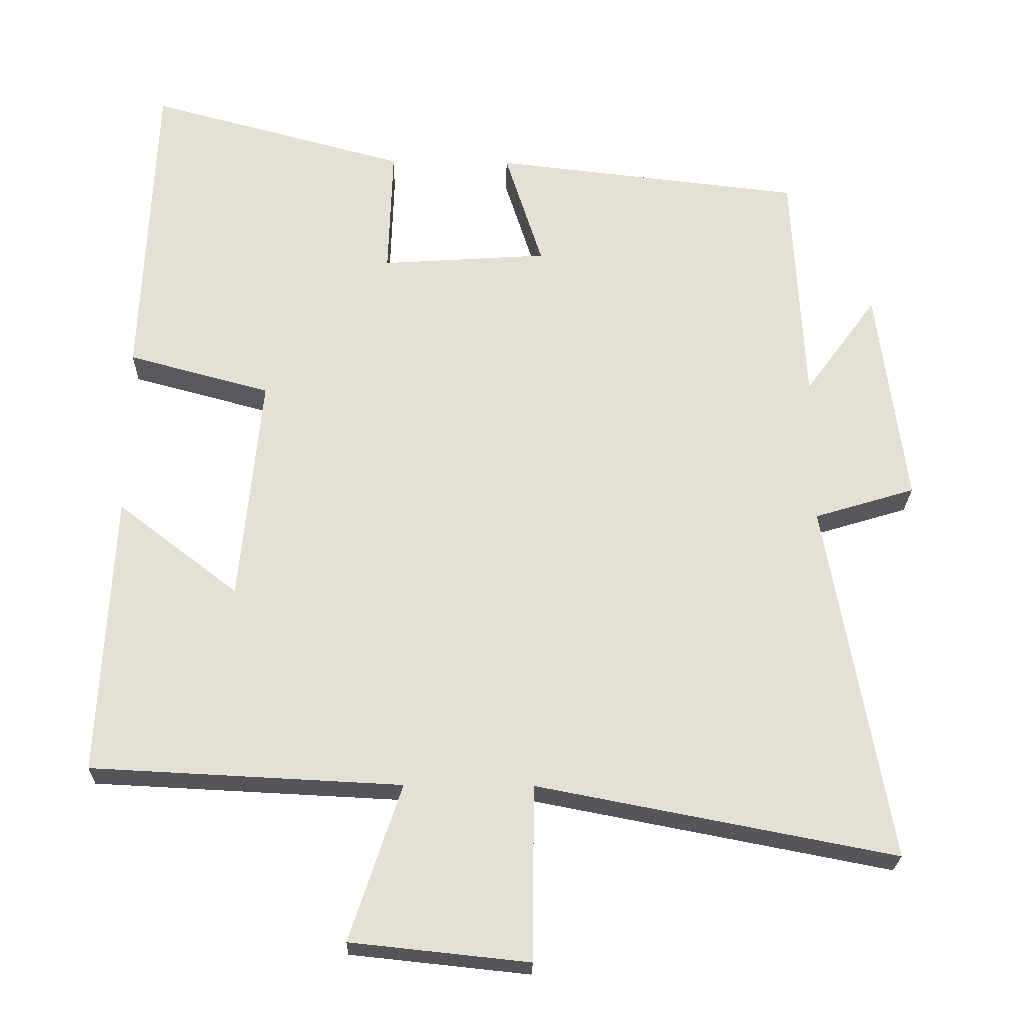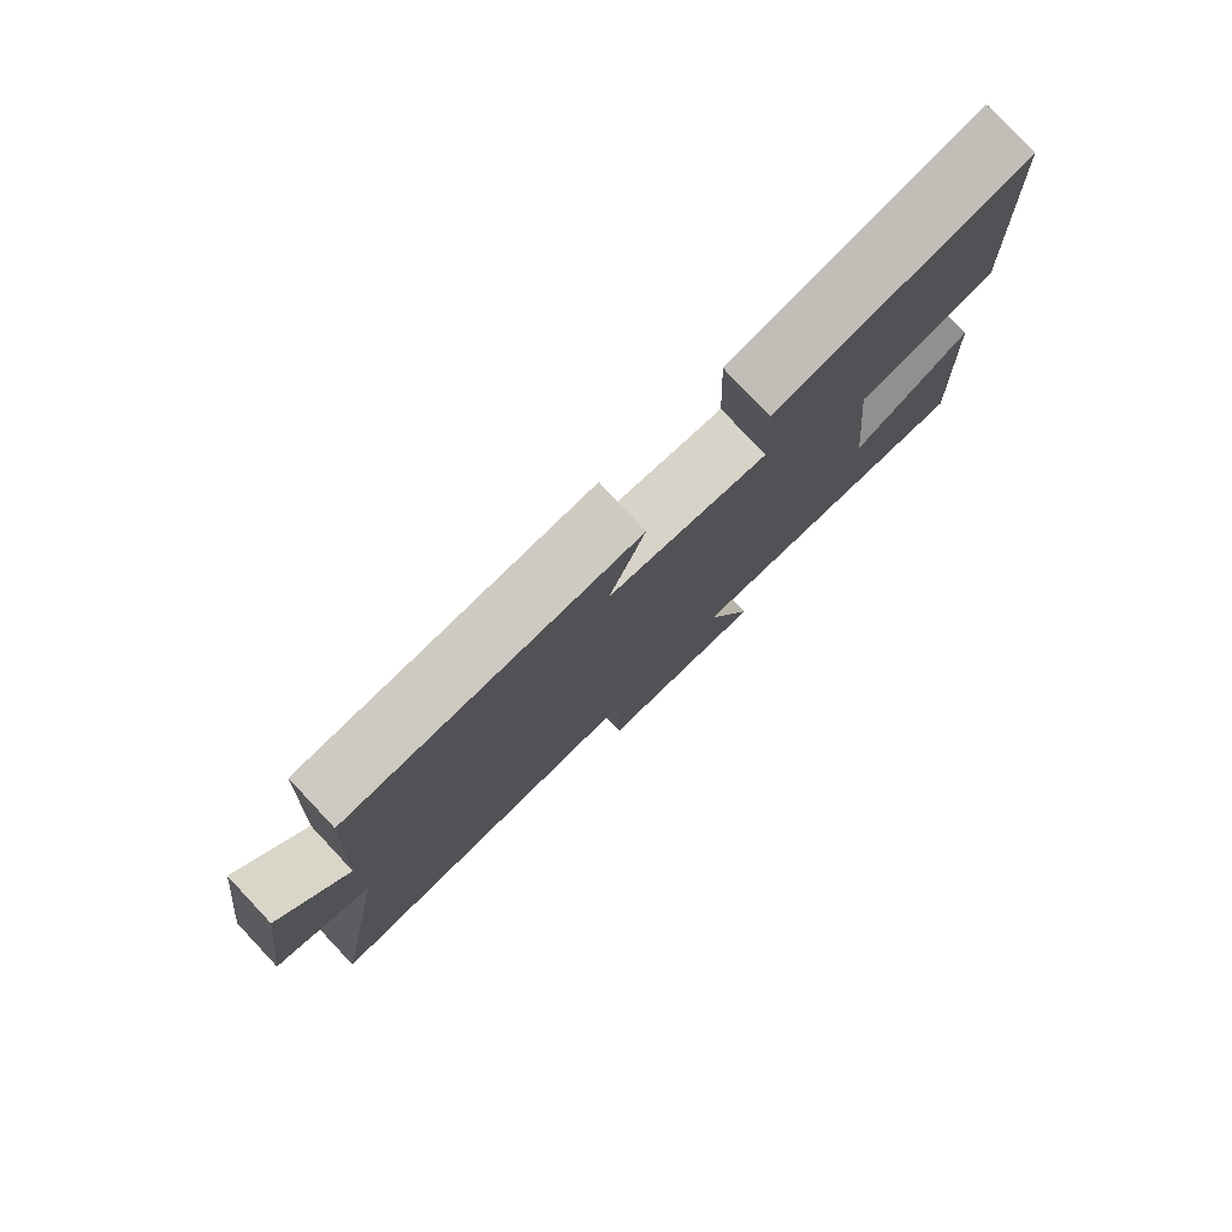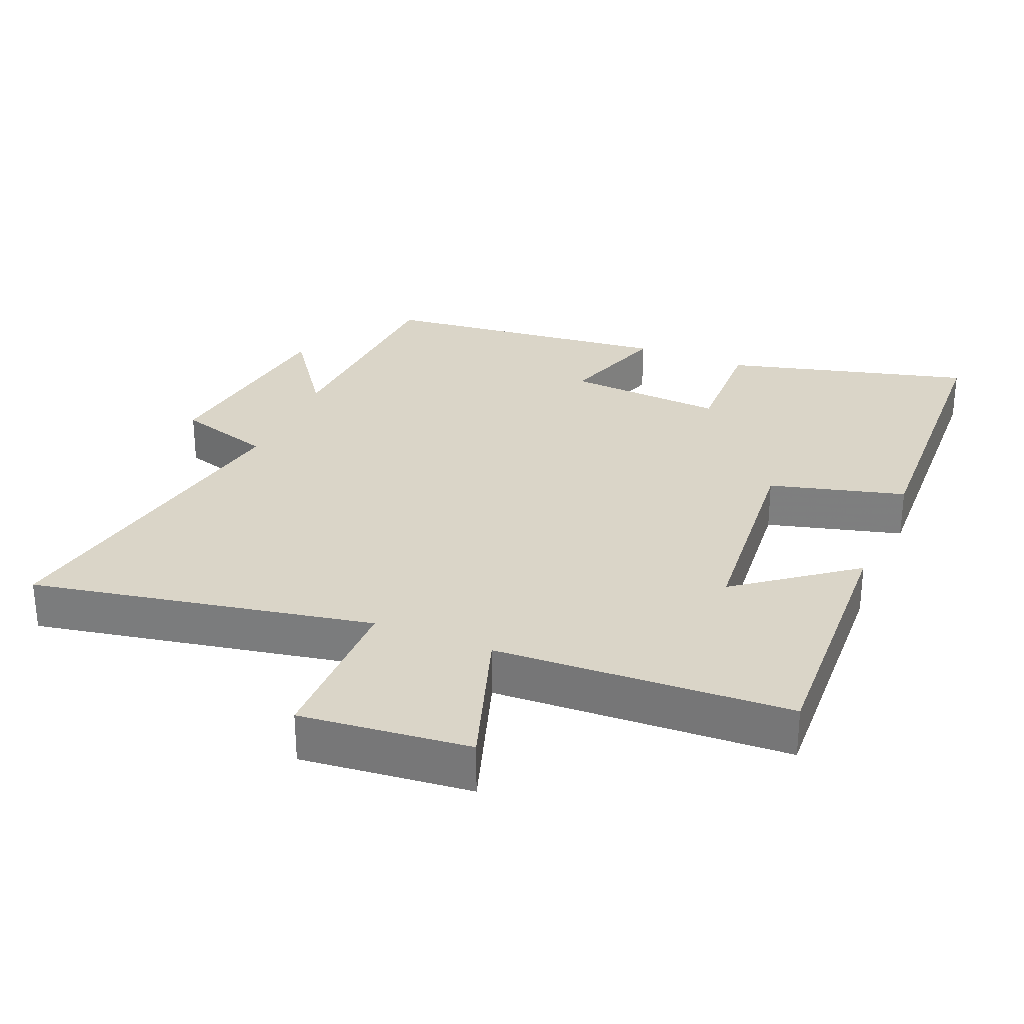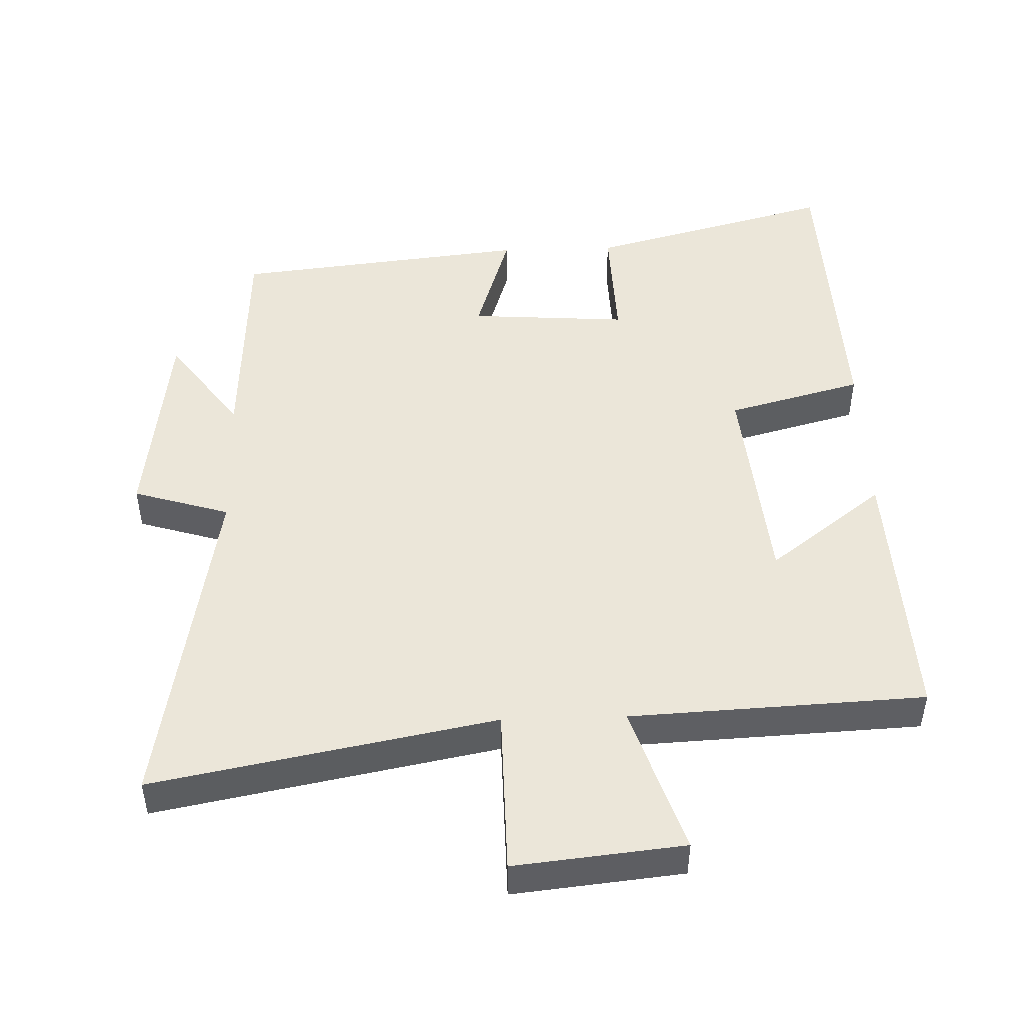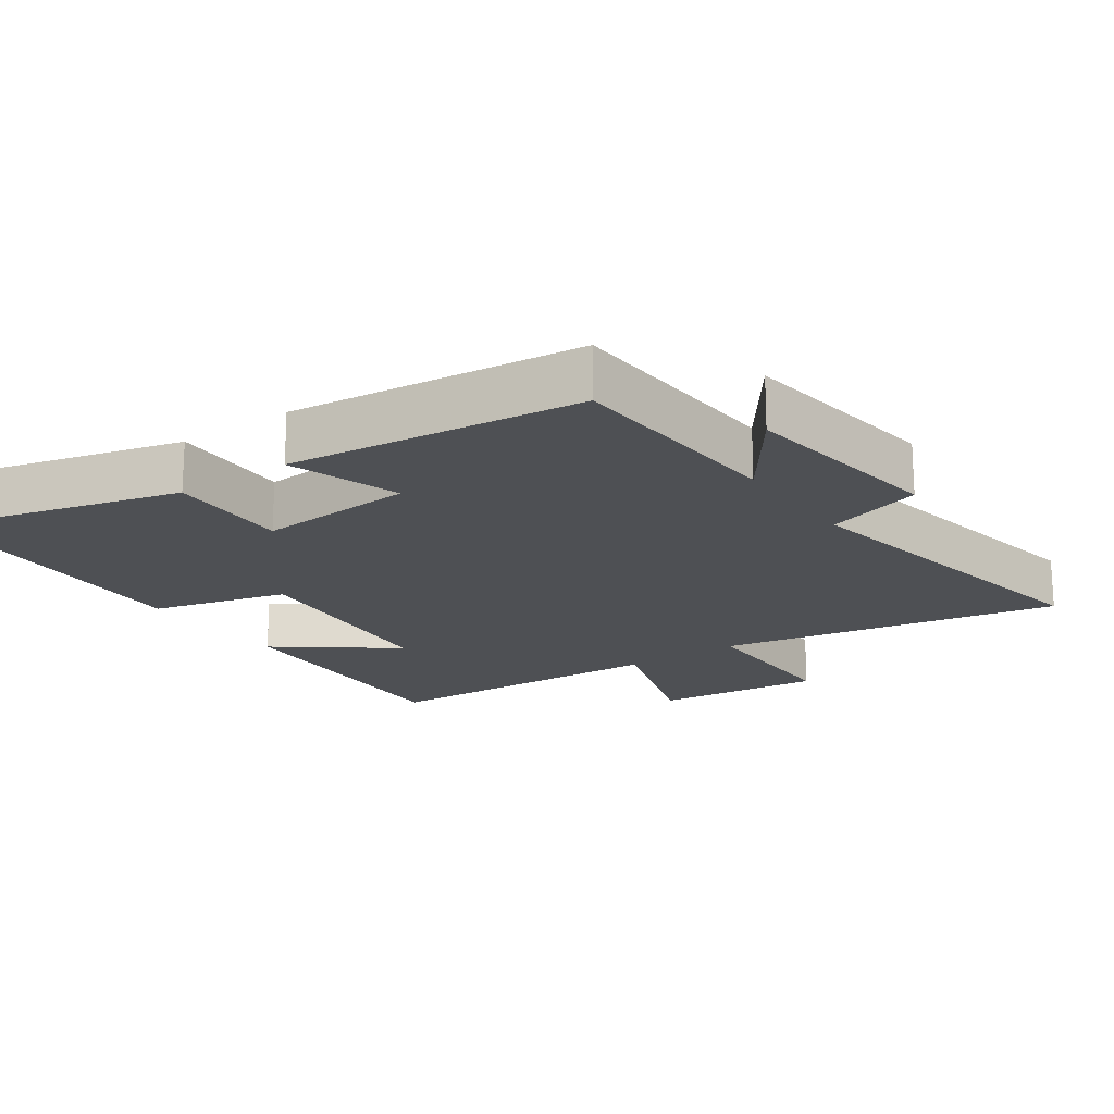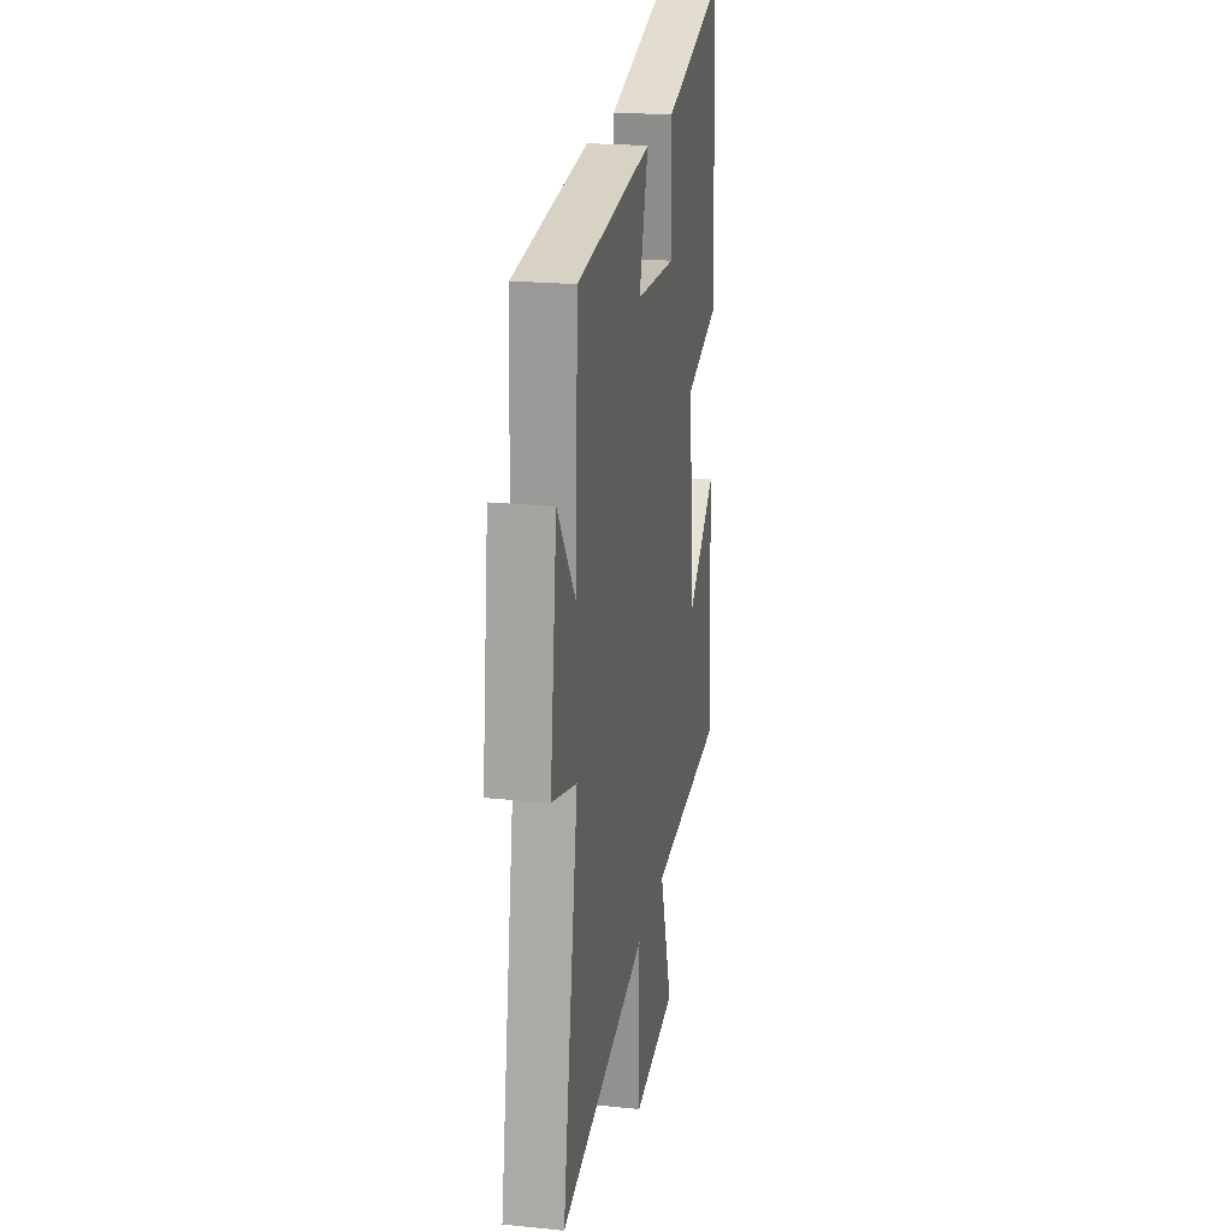
<metadata>
{"format":"obj","ext":"obj","renderer":"f3d","projection":"perspective","resolution":1024,"background":"white","views":[{"elev":-24.1,"azim":-1.3,"up":"+Z"},{"elev":79.5,"azim":136.7,"up":"+Z"},{"elev":29.2,"azim":-157.2,"up":"+Y"},{"elev":48.0,"azim":178.2,"up":"+Y"},{"elev":-18.6,"azim":35.2,"up":"+Y"},{"elev":21.7,"azim":100.0,"up":"+Z"}]}
</metadata>
<code>
v 0.589 0.07 -0.596
v 0.09 0.07 -0.5
v 0.088 0.07 -0.744
v -0.16 0.07 -0.718
v -0.088 0.07 -0.5
v -0.519 0.07 -0.479
v -0.5 0.07 -0.087
v -0.332 0.07 -0.216
v -0.302 0.07 0.102
v -0.5 0.07 0.155
v -0.482 0.07 0.596
v -0.122 0.07 0.5
v -0.128 0.07 0.32
v 0.104 0.07 0.336
v 0.052 0.07 0.5
v 0.483 0.07 0.452
v 0.5 0.07 0.118
v 0.601 0.07 0.257
v 0.641 0.07 -0.049
v 0.5 0.07 -0.092
v 0.589 0 -0.596
v 0.09 0 -0.5
v 0.088 0 -0.744
v -0.16 0 -0.718
v -0.088 0 -0.5
v -0.519 0 -0.479
v -0.5 0 -0.087
v -0.332 0 -0.216
v -0.302 0 0.102
v -0.5 0 0.155
v -0.482 0 0.596
v -0.122 0 0.5
v -0.128 0 0.32
v 0.104 0 0.336
v 0.052 0 0.5
v 0.483 0 0.452
v 0.5 0 0.118
v 0.601 0 0.257
v 0.641 0 -0.049
v 0.5 0 -0.092
f 17 18 19 20
f 15 16 17 20
f 14 15 20 1
f 13 14 1 2
f 10 11 12 13
f 9 10 13
f 8 9 13 2
f 5 6 7 8
f 5 8 2
f 2 3 4 5
f 40 39 38 37
f 40 37 36 35
f 21 40 35 34
f 22 21 34 33
f 33 32 31 30
f 33 30 29
f 22 33 29 28
f 28 27 26 25
f 22 28 25
f 25 24 23 22
f 1 21 22 2
f 2 22 23 3
f 3 23 24 4
f 4 24 25 5
f 5 25 26 6
f 6 26 27 7
f 7 27 28 8
f 8 28 29 9
f 9 29 30 10
f 10 30 31 11
f 11 31 32 12
f 12 32 33 13
f 13 33 34 14
f 14 34 35 15
f 15 35 36 16
f 16 36 37 17
f 17 37 38 18
f 18 38 39 19
f 19 39 40 20
f 20 40 21 1

</code>
